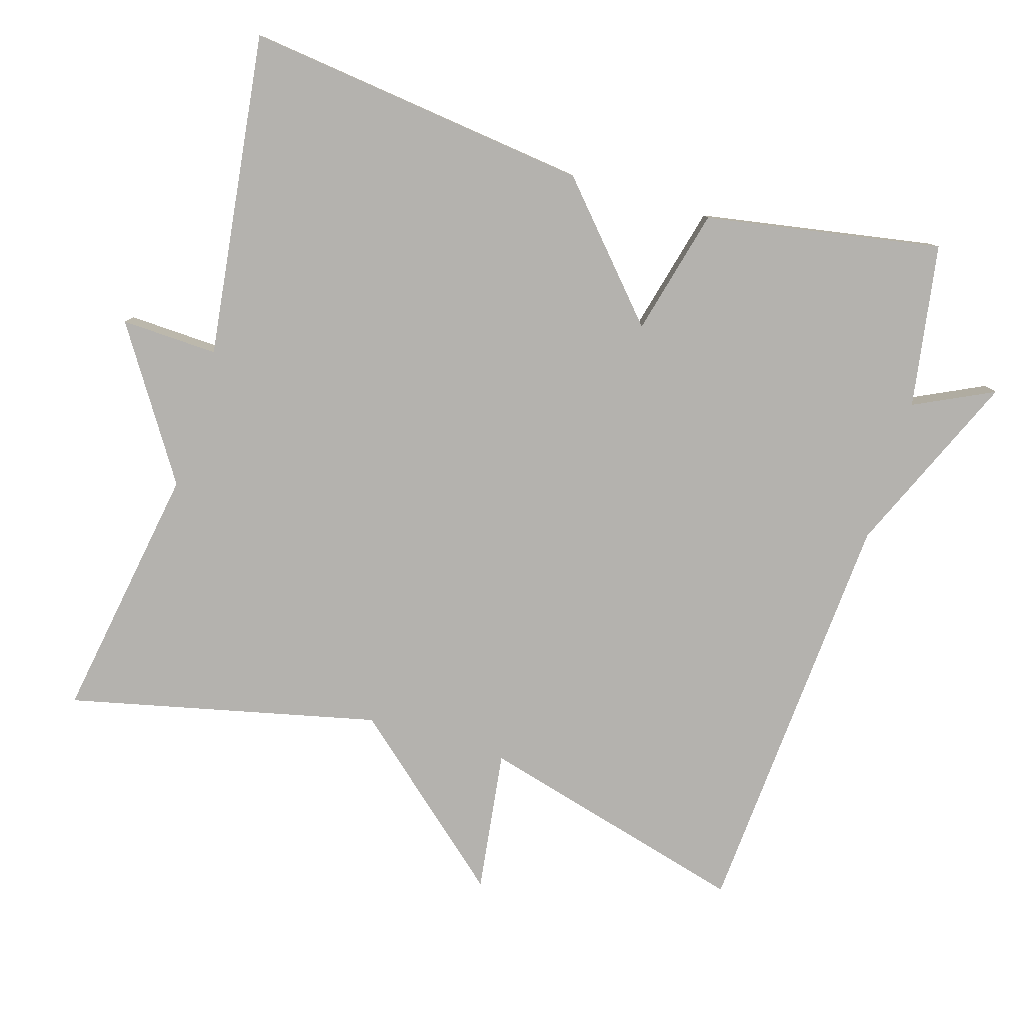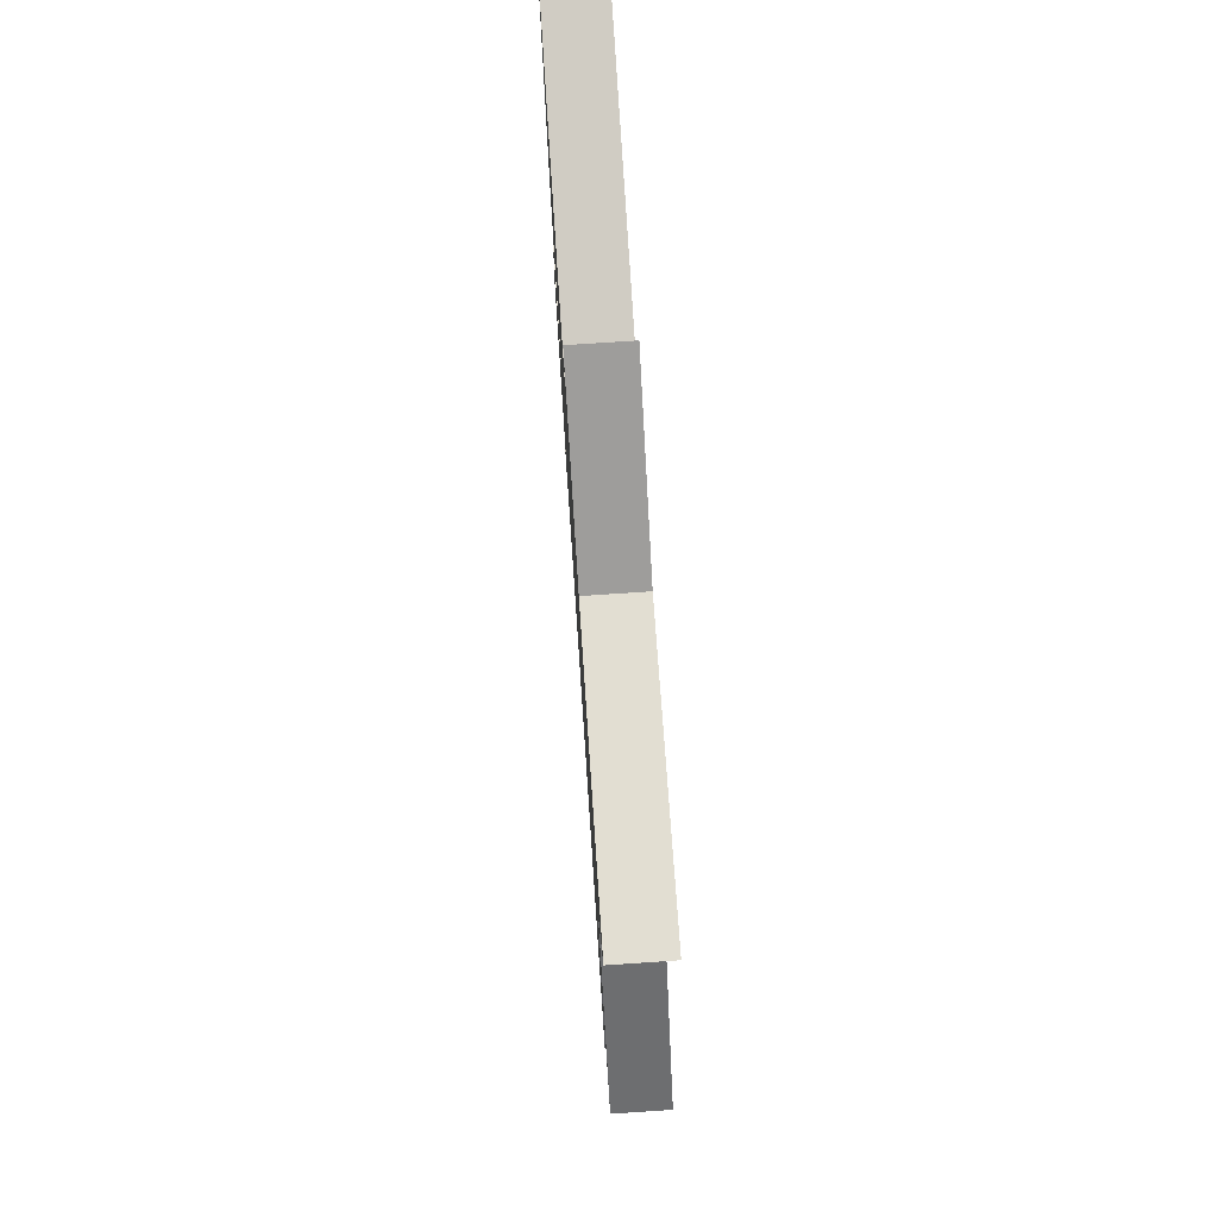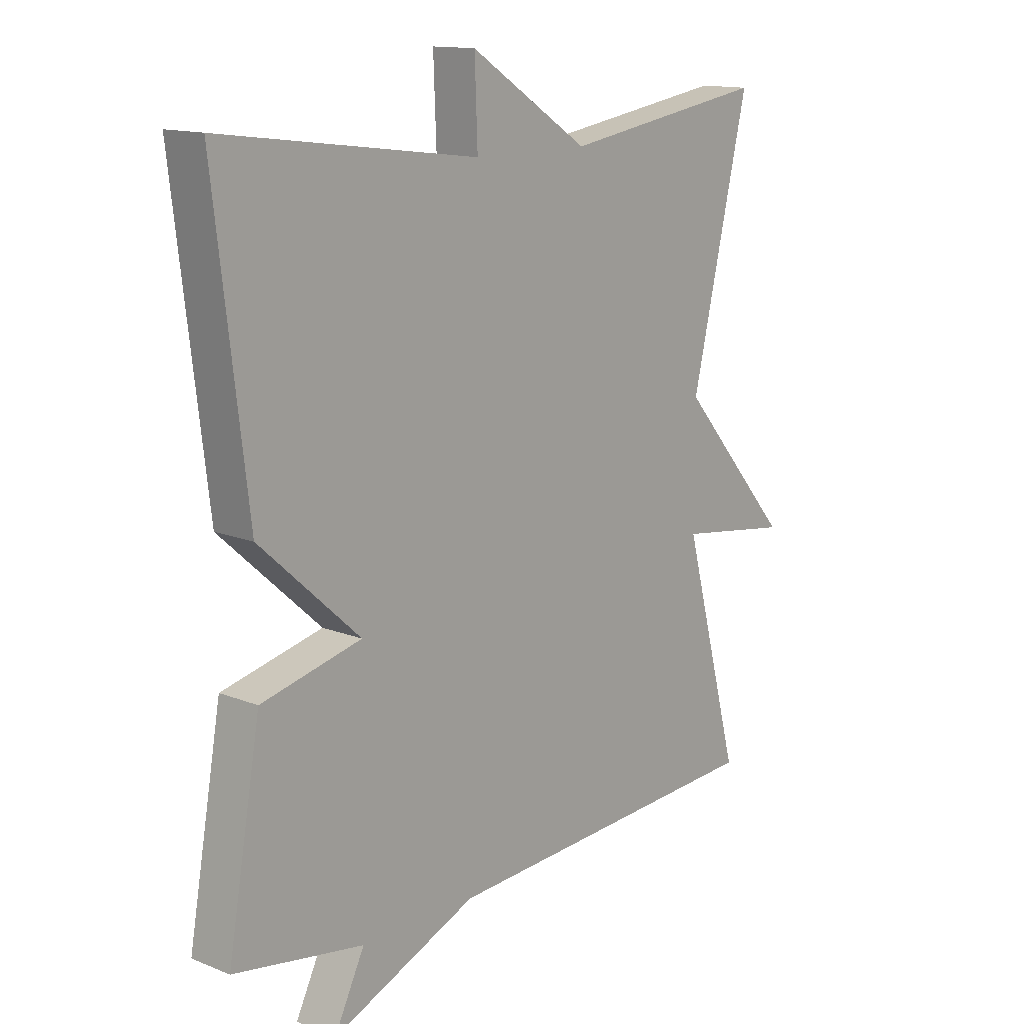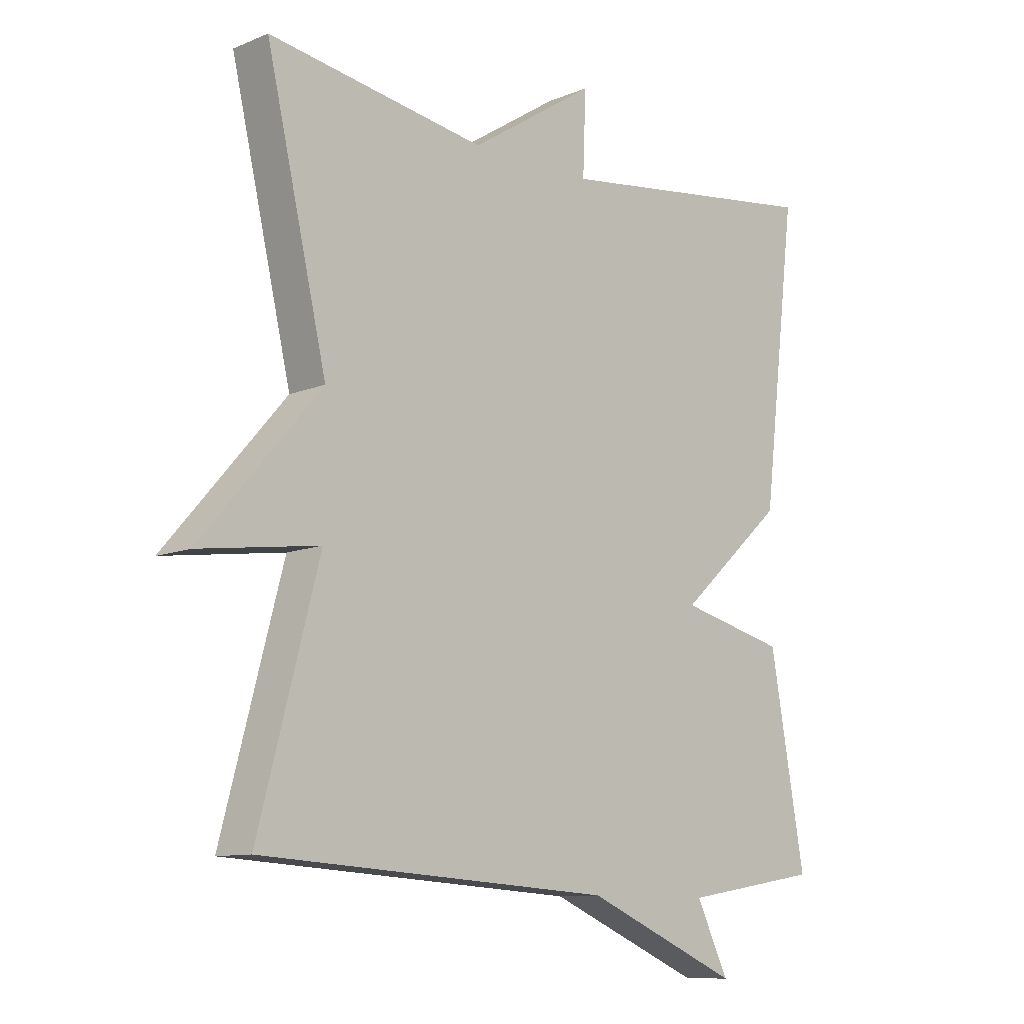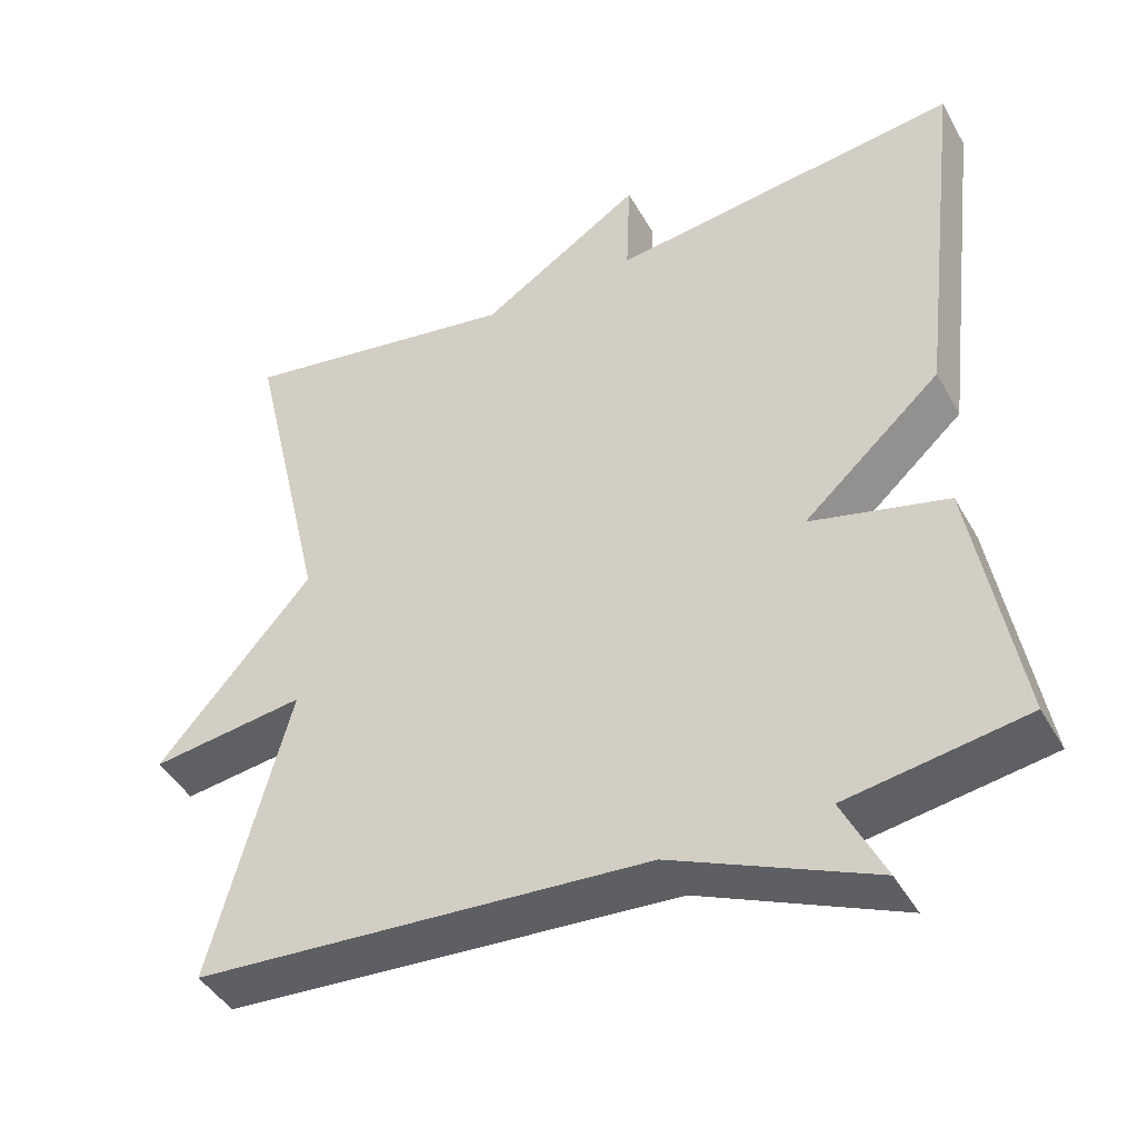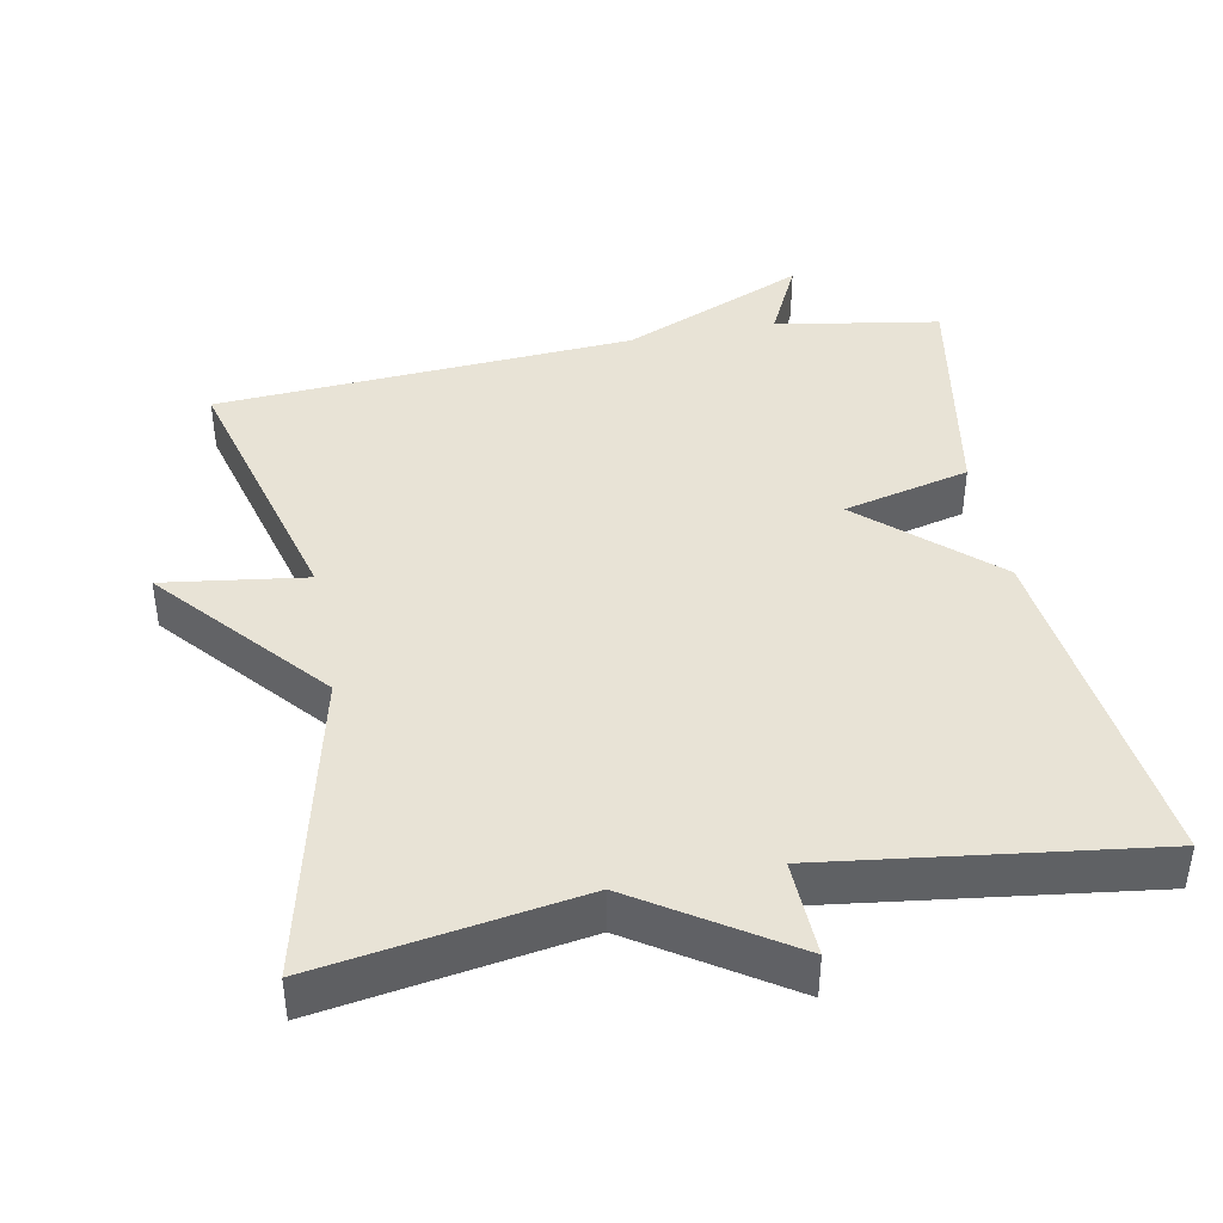
<metadata>
{"format":"obj","ext":"obj","renderer":"f3d","projection":"perspective","resolution":1024,"background":"white","views":[{"elev":-79.7,"azim":73.0,"up":"+Y"},{"elev":76.9,"azim":-93.8,"up":"+Z"},{"elev":13.8,"azim":131.6,"up":"+Z"},{"elev":-10.5,"azim":-44.1,"up":"+Z"},{"elev":-43.6,"azim":27.6,"up":"+Z"},{"elev":41.9,"azim":-10.8,"up":"+Y"}]}
</metadata>
<code>
v 0.5 0.07 0.5
v 0.443 0.07 0.025
v 0.269 0.07 -0.132
v 0.443 0.07 -0.175
v 0.5 0.07 -0.5
v 0.275 0.07 -0.537
v 0.328 0.07 -0.646
v 0.075 0.07 -0.537
v -0.5 0.07 -0.5
v -0.401 0.07 -0.127
v -0.597 0.07 -0.154
v -0.401 0.07 0.073
v -0.5 0.07 0.5
v -0.145 0.07 0.442
v 0.06 0.07 0.575
v 0.055 0.07 0.442
v 0.5 0 0.5
v 0.443 0 0.025
v 0.269 0 -0.132
v 0.443 0 -0.175
v 0.5 0 -0.5
v 0.275 0 -0.537
v 0.328 0 -0.646
v 0.075 0 -0.537
v -0.5 0 -0.5
v -0.401 0 -0.127
v -0.597 0 -0.154
v -0.401 0 0.073
v -0.5 0 0.5
v -0.145 0 0.442
v 0.06 0 0.575
v 0.055 0 0.442
f 14 15 16
f 12 13 14
f 12 14 16
f 16 1 2
f 12 16 2
f 11 12 2
f 10 11 2
f 8 9 10
f 6 7 8 10
f 5 6 10
f 4 5 10
f 3 4 10
f 2 3 10
f 32 31 30
f 30 29 28
f 32 30 28
f 18 17 32
f 18 32 28
f 18 28 27
f 18 27 26
f 26 25 24
f 26 24 23 22
f 26 22 21
f 26 21 20
f 26 20 19
f 26 19 18
f 1 17 18 2
f 2 18 19 3
f 3 19 20 4
f 4 20 21 5
f 5 21 22 6
f 6 22 23 7
f 7 23 24 8
f 8 24 25 9
f 9 25 26 10
f 10 26 27 11
f 11 27 28 12
f 12 28 29 13
f 13 29 30 14
f 14 30 31 15
f 15 31 32 16
f 16 32 17 1

</code>
